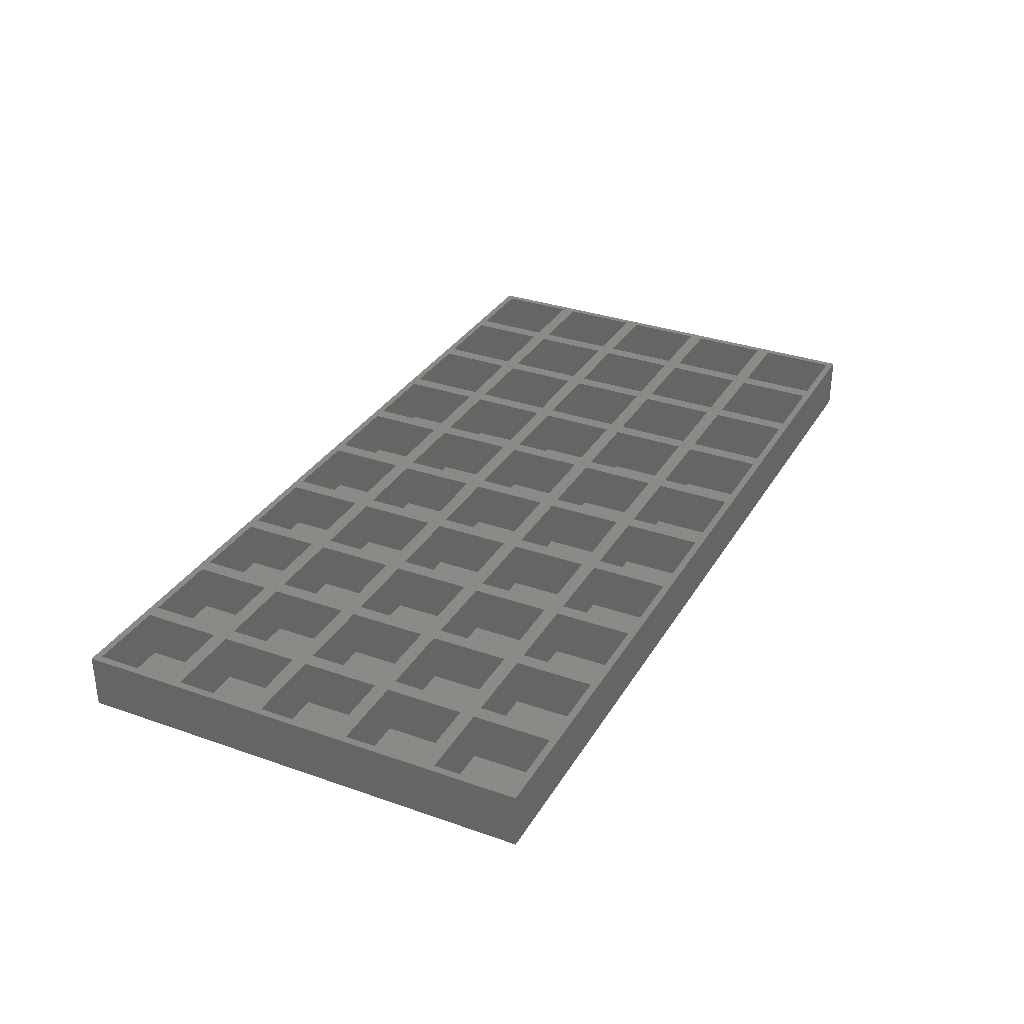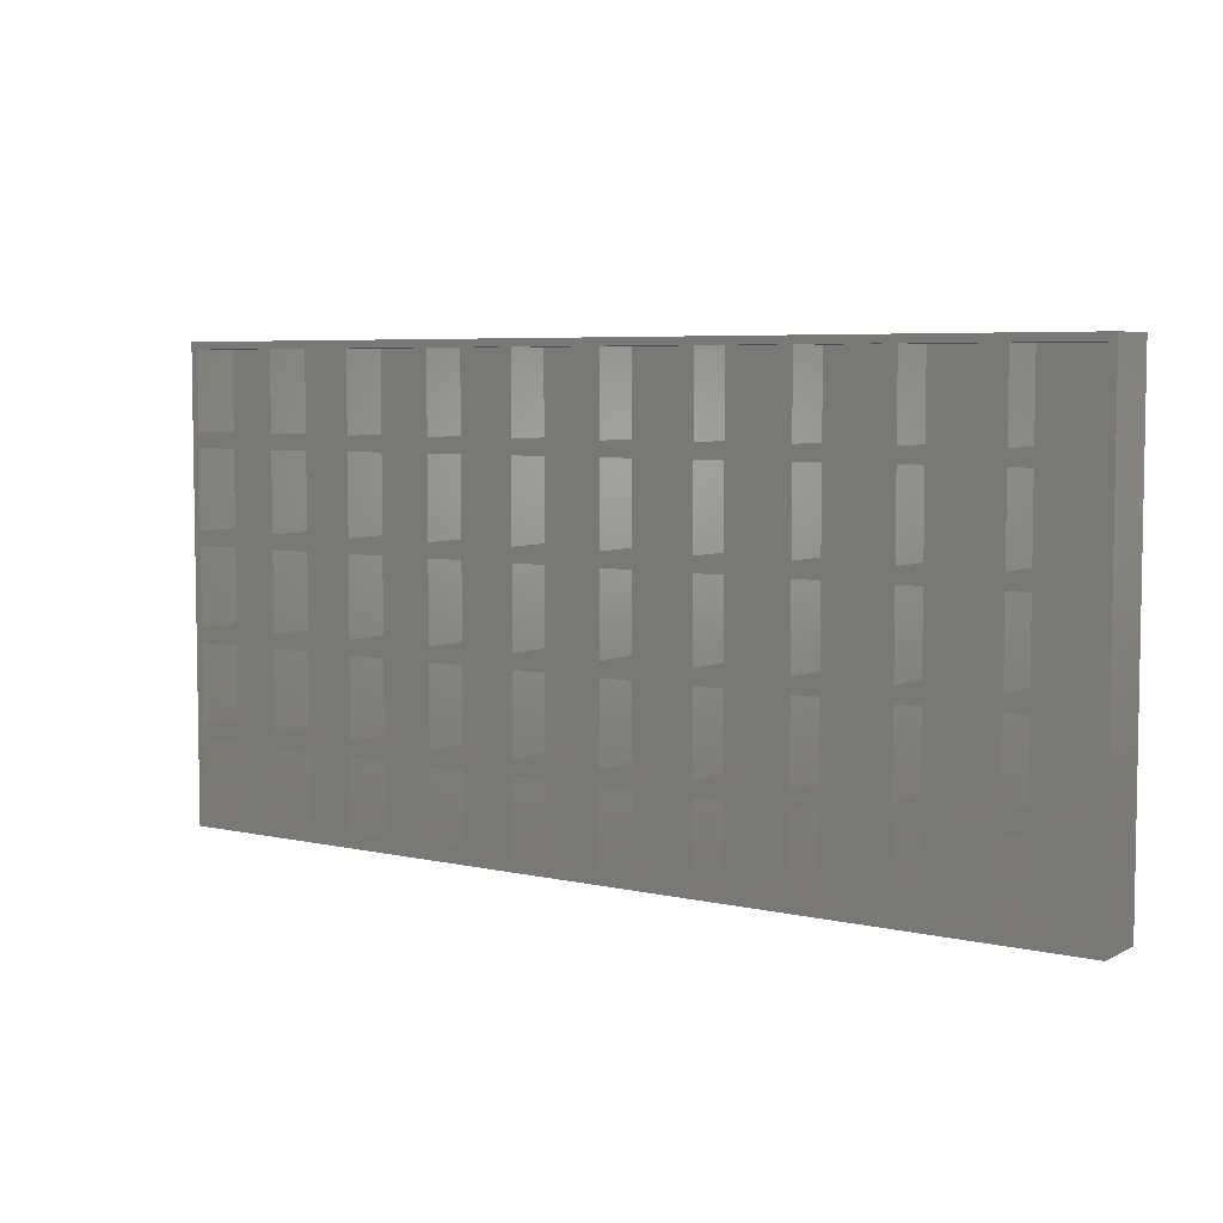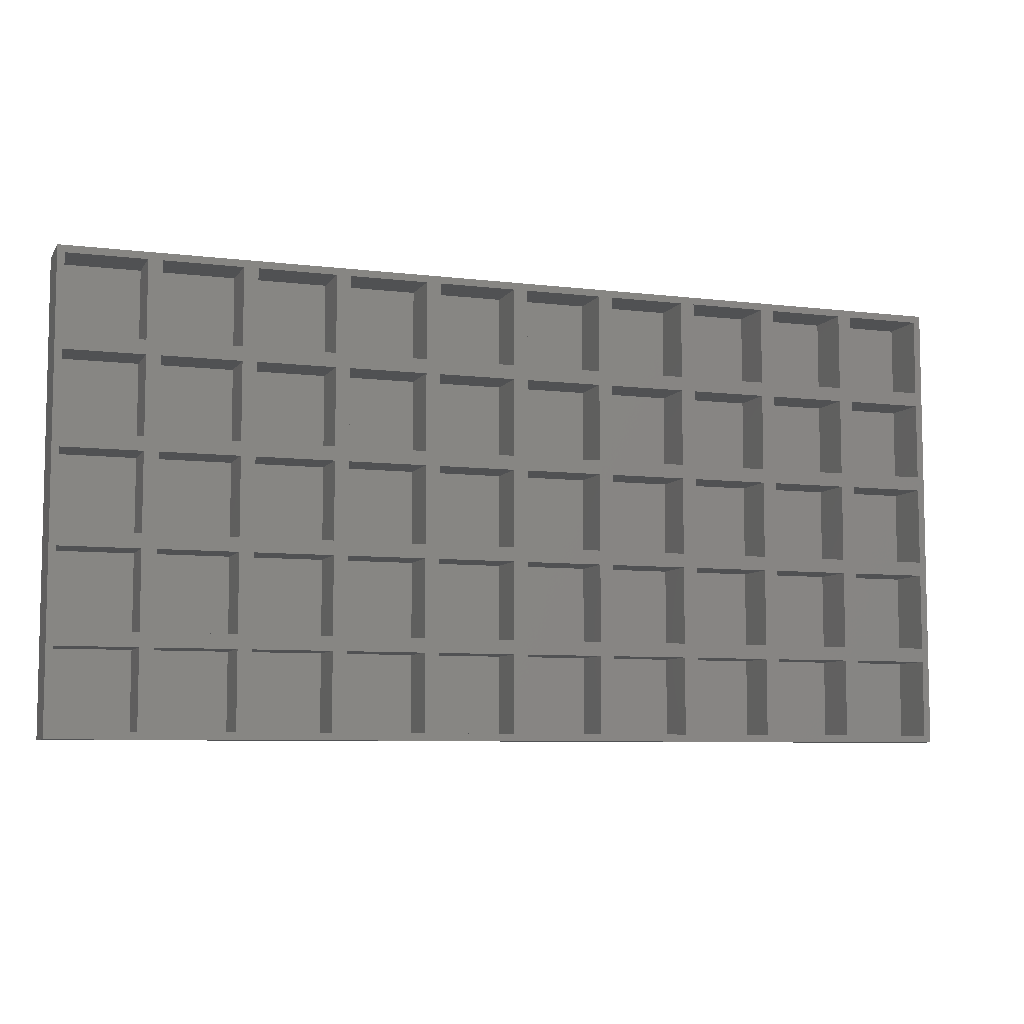
<metadata>
{"format":"stl","ext":"stl","renderer":"f3d","projection":"perspective","resolution":1024,"background":"white","views":[{"elev":32.2,"azim":-63.8,"up":"+Z"},{"elev":5.7,"azim":34.7,"up":"+Y"},{"elev":-7.2,"azim":-19.3,"up":"+Y"}]}
</metadata>
<code>
# stl→obj: 408 verts, 812 faces
v 1 14 7.667
v 12 12 7.667
v 12 14 7.667
v 1 12 7.667
v 1 27 7.667
v 12 25 7.667
v 12 27 7.667
v 1 25 7.667
v 1 40 7.667
v 12 38 7.667
v 12 40 7.667
v 1 38 7.667
v 1 53 7.667
v 12 51 7.667
v 12 53 7.667
v 1 51 7.667
v 14 14 7.667
v 25 12 7.667
v 25 14 7.667
v 14 12 7.667
v 14 27 7.667
v 25 25 7.667
v 25 27 7.667
v 14 25 7.667
v 14 40 7.667
v 25 38 7.667
v 25 40 7.667
v 14 38 7.667
v 14 53 7.667
v 25 51 7.667
v 25 53 7.667
v 14 51 7.667
v 27 14 7.667
v 38 12 7.667
v 38 14 7.667
v 27 12 7.667
v 27 27 7.667
v 38 25 7.667
v 38 27 7.667
v 27 25 7.667
v 27 40 7.667
v 38 38 7.667
v 38 40 7.667
v 27 38 7.667
v 27 53 7.667
v 38 51 7.667
v 38 53 7.667
v 27 51 7.667
v 40 14 7.667
v 51 12 7.667
v 51 14 7.667
v 40 12 7.667
v 40 27 7.667
v 51 25 7.667
v 51 27 7.667
v 40 25 7.667
v 40 40 7.667
v 51 38 7.667
v 51 40 7.667
v 40 38 7.667
v 40 53 7.667
v 51 51 7.667
v 51 53 7.667
v 40 51 7.667
v 53 14 7.667
v 64 12 7.667
v 64 14 7.667
v 53 12 7.667
v 53 27 7.667
v 64 25 7.667
v 64 27 7.667
v 53 25 7.667
v 53 40 7.667
v 64 38 7.667
v 64 40 7.667
v 53 38 7.667
v 53 53 7.667
v 64 51 7.667
v 64 53 7.667
v 53 51 7.667
v 66 14 7.667
v 77 12 7.667
v 77 14 7.667
v 66 12 7.667
v 66 27 7.667
v 77 25 7.667
v 77 27 7.667
v 66 25 7.667
v 66 40 7.667
v 77 38 7.667
v 77 40 7.667
v 66 38 7.667
v 66 53 7.667
v 77 51 7.667
v 77 53 7.667
v 66 51 7.667
v 79 14 7.667
v 90 12 7.667
v 90 14 7.667
v 79 12 7.667
v 79 27 7.667
v 90 25 7.667
v 90 27 7.667
v 79 25 7.667
v 79 40 7.667
v 90 38 7.667
v 90 40 7.667
v 79 38 7.667
v 79 53 7.667
v 90 51 7.667
v 90 53 7.667
v 79 51 7.667
v 92 14 7.667
v 103 12 7.667
v 103 14 7.667
v 92 12 7.667
v 92 27 7.667
v 103 25 7.667
v 103 27 7.667
v 92 25 7.667
v 92 40 7.667
v 103 38 7.667
v 103 40 7.667
v 92 38 7.667
v 92 53 7.667
v 103 51 7.667
v 103 53 7.667
v 92 51 7.667
v 105 14 7.667
v 116 12 7.667
v 116 14 7.667
v 105 12 7.667
v 105 27 7.667
v 116 25 7.667
v 116 27 7.667
v 105 25 7.667
v 105 40 7.667
v 116 38 7.667
v 116 40 7.667
v 105 38 7.667
v 105 53 7.667
v 116 51 7.667
v 116 53 7.667
v 105 51 7.667
v 118 14 7.667
v 129 12 7.667
v 129 14 7.667
v 118 12 7.667
v 118 27 7.667
v 129 25 7.667
v 129 27 7.667
v 118 25 7.667
v 118 40 7.667
v 129 38 7.667
v 129 40 7.667
v 118 38 7.667
v 118 53 7.667
v 129 51 7.667
v 129 53 7.667
v 118 51 7.667
v 130 65 7.667
v 129 64 7.667
v 118 64 7.667
v 116 64 7.667
v 105 64 7.667
v 103 64 7.667
v 92 64 7.667
v 90 64 7.667
v 79 64 7.667
v 77 64 7.667
v 66 64 7.667
v 64 64 7.667
v 53 64 7.667
v 51 64 7.667
v 0 65 7.667
v 40 64 7.667
v 38 64 7.667
v 27 64 7.667
v 25 64 7.667
v 14 64 7.667
v 12 64 7.667
v 1 64 7.667
v 0 0 7.667
v 130 0 7.667
v 129 1 7.667
v 118 1 7.667
v 116 1 7.667
v 105 1 7.667
v 103 1 7.667
v 92 1 7.667
v 90 1 7.667
v 79 1 7.667
v 77 1 7.667
v 66 1 7.667
v 64 1 7.667
v 53 1 7.667
v 51 1 7.667
v 40 1 7.667
v 38 1 7.667
v 27 1 7.667
v 25 1 7.667
v 14 1 7.667
v 12 1 7.667
v 1 1 7.667
v 40 51 1
v 51 40 1
v 51 51 1
v 40 40 1
v 92 51 1
v 103 40 1
v 103 51 1
v 92 40 1
v 27 51 1
v 38 40 1
v 38 51 1
v 27 40 1
v 66 51 1
v 77 40 1
v 77 51 1
v 66 40 1
v 53 51 1
v 64 40 1
v 64 51 1
v 53 40 1
v 79 51 1
v 90 40 1
v 90 51 1
v 79 40 1
v 1 51 1
v 12 40 1
v 12 51 1
v 1 40 1
v 14 51 1
v 25 40 1
v 25 51 1
v 14 40 1
v 118 51 1
v 129 40 1
v 129 51 1
v 118 40 1
v 105 51 1
v 116 40 1
v 116 51 1
v 105 40 1
v 40 64 1
v 51 53 1
v 51 64 1
v 40 53 1
v 92 64 1
v 103 53 1
v 103 64 1
v 92 53 1
v 27 64 1
v 38 53 1
v 38 64 1
v 27 53 1
v 66 64 1
v 77 53 1
v 77 64 1
v 66 53 1
v 53 64 1
v 64 53 1
v 64 64 1
v 53 53 1
v 79 64 1
v 90 53 1
v 90 64 1
v 79 53 1
v 1 64 1
v 12 53 1
v 12 64 1
v 1 53 1
v 14 64 1
v 25 53 1
v 25 64 1
v 14 53 1
v 118 64 1
v 129 53 1
v 129 64 1
v 118 53 1
v 105 64 1
v 116 53 1
v 116 64 1
v 105 53 1
v 40 38 1
v 51 27 1
v 51 38 1
v 40 27 1
v 92 38 1
v 103 27 1
v 103 38 1
v 92 27 1
v 27 38 1
v 38 27 1
v 38 38 1
v 27 27 1
v 66 38 1
v 77 27 1
v 77 38 1
v 66 27 1
v 53 38 1
v 64 27 1
v 64 38 1
v 53 27 1
v 79 38 1
v 90 27 1
v 90 38 1
v 79 27 1
v 1 38 1
v 12 27 1
v 12 38 1
v 1 27 1
v 14 38 1
v 25 27 1
v 25 38 1
v 14 27 1
v 118 38 1
v 129 27 1
v 129 38 1
v 118 27 1
v 105 38 1
v 116 27 1
v 116 38 1
v 105 27 1
v 40 12 1
v 51 1 1
v 51 12 1
v 40 1 1
v 92 12 1
v 103 1 1
v 103 12 1
v 92 1 1
v 27 12 1
v 38 1 1
v 38 12 1
v 27 1 1
v 66 12 1
v 77 1 1
v 77 12 1
v 66 1 1
v 53 12 1
v 64 1 1
v 64 12 1
v 53 1 1
v 79 12 1
v 90 1 1
v 90 12 1
v 79 1 1
v 1 12 1
v 12 1 1
v 12 12 1
v 1 1 1
v 14 12 1
v 25 1 1
v 25 12 1
v 14 1 1
v 118 12 1
v 129 1 1
v 129 12 1
v 118 1 1
v 105 12 1
v 116 1 1
v 116 12 1
v 105 1 1
v 40 25 1
v 51 14 1
v 51 25 1
v 40 14 1
v 92 25 1
v 103 14 1
v 103 25 1
v 92 14 1
v 27 25 1
v 38 14 1
v 38 25 1
v 27 14 1
v 66 25 1
v 77 14 1
v 77 25 1
v 66 14 1
v 53 25 1
v 64 14 1
v 64 25 1
v 53 14 1
v 79 25 1
v 90 14 1
v 90 25 1
v 79 14 1
v 1 25 1
v 12 14 1
v 12 25 1
v 1 14 1
v 14 25 1
v 25 14 1
v 25 25 1
v 14 14 1
v 118 25 1
v 129 14 1
v 129 25 1
v 118 14 1
v 105 25 1
v 116 14 1
v 116 25 1
v 105 14 1
v 0 0 0
v 0 65 0
v 130 0 0
v 130 65 0
f 1 2 3
f 2 1 4
f 5 6 7
f 6 5 8
f 9 10 11
f 10 9 12
f 13 14 15
f 14 13 16
f 17 18 19
f 18 17 20
f 21 22 23
f 22 21 24
f 25 26 27
f 26 25 28
f 29 30 31
f 30 29 32
f 33 34 35
f 34 33 36
f 37 38 39
f 38 37 40
f 41 42 43
f 42 41 44
f 45 46 47
f 46 45 48
f 49 50 51
f 50 49 52
f 53 54 55
f 54 53 56
f 57 58 59
f 58 57 60
f 61 62 63
f 62 61 64
f 65 66 67
f 66 65 68
f 69 70 71
f 70 69 72
f 73 74 75
f 74 73 76
f 77 78 79
f 78 77 80
f 81 82 83
f 82 81 84
f 85 86 87
f 86 85 88
f 89 90 91
f 90 89 92
f 93 94 95
f 94 93 96
f 97 98 99
f 98 97 100
f 101 102 103
f 102 101 104
f 105 106 107
f 106 105 108
f 109 110 111
f 110 109 112
f 113 114 115
f 114 113 116
f 117 118 119
f 118 117 120
f 121 122 123
f 122 121 124
f 125 126 127
f 126 125 128
f 129 130 131
f 130 129 132
f 133 134 135
f 134 133 136
f 137 138 139
f 138 137 140
f 141 142 143
f 142 141 144
f 145 146 147
f 146 145 148
f 149 150 151
f 150 149 152
f 153 154 155
f 154 153 156
f 157 158 159
f 158 157 160
f 159 161 162
f 161 163 162
f 143 157 163
f 157 143 160
f 160 142 153
f 139 153 142
f 138 156 139
f 156 138 149
f 149 135 152
f 134 152 135
f 143 163 164
f 161 164 163
f 161 165 164
f 127 141 165
f 141 127 144
f 144 126 137
f 123 137 126
f 122 140 123
f 140 122 133
f 133 119 136
f 118 136 119
f 127 165 166
f 161 166 165
f 161 167 166
f 111 125 167
f 125 111 128
f 128 110 121
f 107 121 110
f 106 124 107
f 124 106 117
f 117 103 120
f 102 120 103
f 111 167 168
f 161 168 167
f 161 169 168
f 95 109 169
f 109 95 112
f 112 94 105
f 91 105 94
f 90 108 91
f 108 90 101
f 101 87 104
f 86 104 87
f 95 169 170
f 161 170 169
f 161 171 170
f 79 93 171
f 93 79 96
f 96 78 89
f 75 89 78
f 74 92 75
f 92 74 85
f 85 71 88
f 70 88 71
f 79 171 172
f 161 172 171
f 161 173 172
f 63 77 173
f 77 63 80
f 80 62 73
f 59 73 62
f 58 76 59
f 76 58 69
f 69 55 72
f 54 72 55
f 63 173 174
f 161 174 173
f 175 174 161
f 47 61 176
f 61 47 64
f 64 46 57
f 43 57 46
f 42 60 43
f 60 42 53
f 53 39 56
f 38 56 39
f 47 176 177
f 174 175 176
f 176 175 177
f 31 45 178
f 45 31 48
f 48 30 41
f 27 41 30
f 26 44 27
f 44 26 37
f 37 23 40
f 22 40 23
f 31 178 179
f 177 175 178
f 178 175 179
f 15 29 180
f 29 15 32
f 32 14 25
f 11 25 14
f 10 28 11
f 28 10 21
f 21 7 24
f 6 24 7
f 15 180 181
f 179 175 180
f 180 175 181
f 175 13 182
f 13 175 16
f 16 175 9
f 9 175 12
f 12 175 5
f 183 5 175
f 5 183 8
f 8 183 1
f 1 183 4
f 181 175 182
f 158 161 159
f 155 161 158
f 154 161 155
f 161 154 184
f 151 184 154
f 150 184 151
f 147 184 150
f 146 184 147
f 185 184 146
f 186 184 185
f 160 143 142
f 153 139 156
f 135 149 138
f 152 134 145
f 131 145 134
f 145 131 148
f 130 148 131
f 148 130 186
f 187 186 130
f 187 184 186
f 188 184 187
f 144 127 126
f 137 123 140
f 119 133 122
f 136 118 129
f 115 129 118
f 129 115 132
f 114 132 115
f 132 114 188
f 189 188 114
f 189 184 188
f 190 184 189
f 128 111 110
f 121 107 124
f 103 117 106
f 120 102 113
f 99 113 102
f 113 99 116
f 98 116 99
f 116 98 190
f 191 190 98
f 191 184 190
f 192 184 191
f 112 95 94
f 105 91 108
f 87 101 90
f 104 86 97
f 83 97 86
f 97 83 100
f 82 100 83
f 100 82 192
f 193 192 82
f 193 184 192
f 194 184 193
f 96 79 78
f 89 75 92
f 71 85 74
f 88 70 81
f 67 81 70
f 81 67 84
f 66 84 67
f 84 66 194
f 195 194 66
f 195 184 194
f 196 184 195
f 80 63 62
f 73 59 76
f 55 69 58
f 72 54 65
f 51 65 54
f 65 51 68
f 50 68 51
f 68 50 196
f 197 196 50
f 197 184 196
f 183 197 198
f 64 47 46
f 57 43 60
f 39 53 42
f 56 38 49
f 35 49 38
f 49 35 52
f 34 52 35
f 52 34 198
f 199 198 34
f 183 198 199
f 183 199 200
f 48 31 30
f 41 27 44
f 23 37 26
f 40 22 33
f 19 33 22
f 33 19 36
f 18 36 19
f 36 18 200
f 201 200 18
f 183 200 201
f 183 201 202
f 32 15 14
f 25 11 28
f 7 21 10
f 24 6 17
f 3 17 6
f 17 3 20
f 2 20 3
f 20 2 202
f 203 202 2
f 183 202 203
f 183 203 204
f 197 183 184
f 4 183 204
f 205 206 207
f 206 205 208
f 209 210 211
f 210 209 212
f 213 214 215
f 214 213 216
f 217 218 219
f 218 217 220
f 221 222 223
f 222 221 224
f 225 226 227
f 226 225 228
f 229 230 231
f 230 229 232
f 233 234 235
f 234 233 236
f 237 238 239
f 238 237 240
f 241 242 243
f 242 241 244
f 245 246 247
f 246 245 248
f 249 250 251
f 250 249 252
f 253 254 255
f 254 253 256
f 257 258 259
f 258 257 260
f 261 262 263
f 262 261 264
f 265 266 267
f 266 265 268
f 269 270 271
f 270 269 272
f 273 274 275
f 274 273 276
f 277 278 279
f 278 277 280
f 281 282 283
f 282 281 284
f 285 286 287
f 286 285 288
f 289 290 291
f 290 289 292
f 293 294 295
f 294 293 296
f 297 298 299
f 298 297 300
f 301 302 303
f 302 301 304
f 305 306 307
f 306 305 308
f 309 310 311
f 310 309 312
f 313 314 315
f 314 313 316
f 317 318 319
f 318 317 320
f 321 322 323
f 322 321 324
f 325 326 327
f 326 325 328
f 329 330 331
f 330 329 332
f 333 334 335
f 334 333 336
f 337 338 339
f 338 337 340
f 341 342 343
f 342 341 344
f 345 346 347
f 346 345 348
f 349 350 351
f 350 349 352
f 353 354 355
f 354 353 356
f 357 358 359
f 358 357 360
f 361 362 363
f 362 361 364
f 365 366 367
f 366 365 368
f 369 370 371
f 370 369 372
f 373 374 375
f 374 373 376
f 377 378 379
f 378 377 380
f 381 382 383
f 382 381 384
f 385 386 387
f 386 385 388
f 389 390 391
f 390 389 392
f 393 394 395
f 394 393 396
f 397 398 399
f 398 397 400
f 401 402 403
f 402 401 404
f 405 175 406
f 175 405 183
f 405 184 183
f 184 405 407
f 350 2 351
f 2 350 203
f 204 349 4
f 349 204 352
f 349 2 4
f 2 349 351
f 350 204 203
f 204 350 352
f 354 18 355
f 18 354 201
f 202 353 20
f 353 202 356
f 353 18 20
f 18 353 355
f 354 202 201
f 202 354 356
f 334 34 335
f 34 334 199
f 200 333 36
f 333 200 336
f 333 34 36
f 34 333 335
f 334 200 199
f 200 334 336
f 326 50 327
f 50 326 197
f 198 325 52
f 325 198 328
f 325 50 52
f 50 325 327
f 326 198 197
f 198 326 328
f 342 66 343
f 66 342 195
f 196 341 68
f 341 196 344
f 341 66 68
f 66 341 343
f 342 196 195
f 196 342 344
f 338 82 339
f 82 338 193
f 194 337 84
f 337 194 340
f 337 82 84
f 82 337 339
f 338 194 193
f 194 338 340
f 346 98 347
f 98 346 191
f 192 345 100
f 345 192 348
f 345 98 100
f 98 345 347
f 346 192 191
f 192 346 348
f 330 114 331
f 114 330 189
f 190 329 116
f 329 190 332
f 329 114 116
f 114 329 331
f 330 190 189
f 190 330 332
f 362 130 363
f 130 362 187
f 188 361 132
f 361 188 364
f 361 130 132
f 130 361 363
f 362 188 187
f 188 362 364
f 184 408 161
f 408 184 407
f 358 146 359
f 146 358 185
f 186 357 148
f 357 186 360
f 357 146 148
f 146 357 359
f 358 186 185
f 186 358 360
f 390 6 391
f 6 390 3
f 1 389 8
f 389 1 392
f 389 6 8
f 6 389 391
f 390 1 3
f 1 390 392
f 394 22 395
f 22 394 19
f 17 393 24
f 393 17 396
f 393 22 24
f 22 393 395
f 394 17 19
f 17 394 396
f 374 38 375
f 38 374 35
f 33 373 40
f 373 33 376
f 373 38 40
f 38 373 375
f 374 33 35
f 33 374 376
f 366 54 367
f 54 366 51
f 49 365 56
f 365 49 368
f 365 54 56
f 54 365 367
f 366 49 51
f 49 366 368
f 382 70 383
f 70 382 67
f 65 381 72
f 381 65 384
f 381 70 72
f 70 381 383
f 382 65 67
f 65 382 384
f 378 86 379
f 86 378 83
f 81 377 88
f 377 81 380
f 377 86 88
f 86 377 379
f 378 81 83
f 81 378 380
f 386 102 387
f 102 386 99
f 97 385 104
f 385 97 388
f 385 102 104
f 102 385 387
f 386 97 99
f 97 386 388
f 370 118 371
f 118 370 115
f 113 369 120
f 369 113 372
f 369 118 120
f 118 369 371
f 370 113 115
f 113 370 372
f 402 134 403
f 134 402 131
f 129 401 136
f 401 129 404
f 401 134 136
f 134 401 403
f 402 129 131
f 129 402 404
f 398 150 399
f 150 398 147
f 145 397 152
f 397 145 400
f 397 150 152
f 150 397 399
f 398 145 147
f 145 398 400
f 310 10 311
f 10 310 7
f 5 309 12
f 309 5 312
f 309 10 12
f 10 309 311
f 310 5 7
f 5 310 312
f 314 26 315
f 26 314 23
f 21 313 28
f 313 21 316
f 313 26 28
f 26 313 315
f 314 21 23
f 21 314 316
f 294 42 295
f 42 294 39
f 37 293 44
f 293 37 296
f 293 42 44
f 42 293 295
f 294 37 39
f 37 294 296
f 286 58 287
f 58 286 55
f 53 285 60
f 285 53 288
f 285 58 60
f 58 285 287
f 286 53 55
f 53 286 288
f 302 74 303
f 74 302 71
f 69 301 76
f 301 69 304
f 301 74 76
f 74 301 303
f 302 69 71
f 69 302 304
f 298 90 299
f 90 298 87
f 85 297 92
f 297 85 300
f 297 90 92
f 90 297 299
f 298 85 87
f 85 298 300
f 306 106 307
f 106 306 103
f 101 305 108
f 305 101 308
f 305 106 108
f 106 305 307
f 306 101 103
f 101 306 308
f 290 122 291
f 122 290 119
f 117 289 124
f 289 117 292
f 289 122 124
f 122 289 291
f 290 117 119
f 117 290 292
f 322 138 323
f 138 322 135
f 133 321 140
f 321 133 324
f 321 138 140
f 138 321 323
f 322 133 135
f 133 322 324
f 318 154 319
f 154 318 151
f 149 317 156
f 317 149 320
f 317 154 156
f 154 317 319
f 318 149 151
f 149 318 320
f 230 14 231
f 14 230 11
f 9 229 16
f 229 9 232
f 229 14 16
f 14 229 231
f 230 9 11
f 9 230 232
f 234 30 235
f 30 234 27
f 25 233 32
f 233 25 236
f 233 30 32
f 30 233 235
f 234 25 27
f 25 234 236
f 214 46 215
f 46 214 43
f 41 213 48
f 213 41 216
f 213 46 48
f 46 213 215
f 214 41 43
f 41 214 216
f 206 62 207
f 62 206 59
f 57 205 64
f 205 57 208
f 205 62 64
f 62 205 207
f 206 57 59
f 57 206 208
f 222 78 223
f 78 222 75
f 73 221 80
f 221 73 224
f 221 78 80
f 78 221 223
f 222 73 75
f 73 222 224
f 218 94 219
f 94 218 91
f 89 217 96
f 217 89 220
f 217 94 96
f 94 217 219
f 218 89 91
f 89 218 220
f 226 110 227
f 110 226 107
f 105 225 112
f 225 105 228
f 225 110 112
f 110 225 227
f 226 105 107
f 105 226 228
f 210 126 211
f 126 210 123
f 121 209 128
f 209 121 212
f 209 126 128
f 126 209 211
f 210 121 123
f 121 210 212
f 242 142 243
f 142 242 139
f 137 241 144
f 241 137 244
f 241 142 144
f 142 241 243
f 242 137 139
f 137 242 244
f 238 158 239
f 158 238 155
f 153 237 160
f 237 153 240
f 237 158 160
f 158 237 239
f 238 153 155
f 153 238 240
f 408 175 161
f 175 408 406
f 270 181 271
f 181 270 15
f 13 269 182
f 269 13 272
f 269 181 182
f 181 269 271
f 270 13 15
f 13 270 272
f 274 179 275
f 179 274 31
f 29 273 180
f 273 29 276
f 273 179 180
f 179 273 275
f 274 29 31
f 29 274 276
f 254 177 255
f 177 254 47
f 45 253 178
f 253 45 256
f 253 177 178
f 177 253 255
f 254 45 47
f 45 254 256
f 246 174 247
f 174 246 63
f 61 245 176
f 245 61 248
f 245 174 176
f 174 245 247
f 246 61 63
f 61 246 248
f 262 172 263
f 172 262 79
f 77 261 173
f 261 77 264
f 261 172 173
f 172 261 263
f 262 77 79
f 77 262 264
f 258 170 259
f 170 258 95
f 93 257 171
f 257 93 260
f 257 170 171
f 170 257 259
f 258 93 95
f 93 258 260
f 266 168 267
f 168 266 111
f 109 265 169
f 265 109 268
f 265 168 169
f 168 265 267
f 266 109 111
f 109 266 268
f 250 166 251
f 166 250 127
f 125 249 167
f 249 125 252
f 249 166 167
f 166 249 251
f 250 125 127
f 125 250 252
f 282 164 283
f 164 282 143
f 141 281 165
f 281 141 284
f 281 164 165
f 164 281 283
f 282 141 143
f 141 282 284
f 278 162 279
f 162 278 159
f 157 277 163
f 277 157 280
f 277 162 163
f 162 277 279
f 278 157 159
f 157 278 280
f 405 408 407
f 408 405 406

</code>
